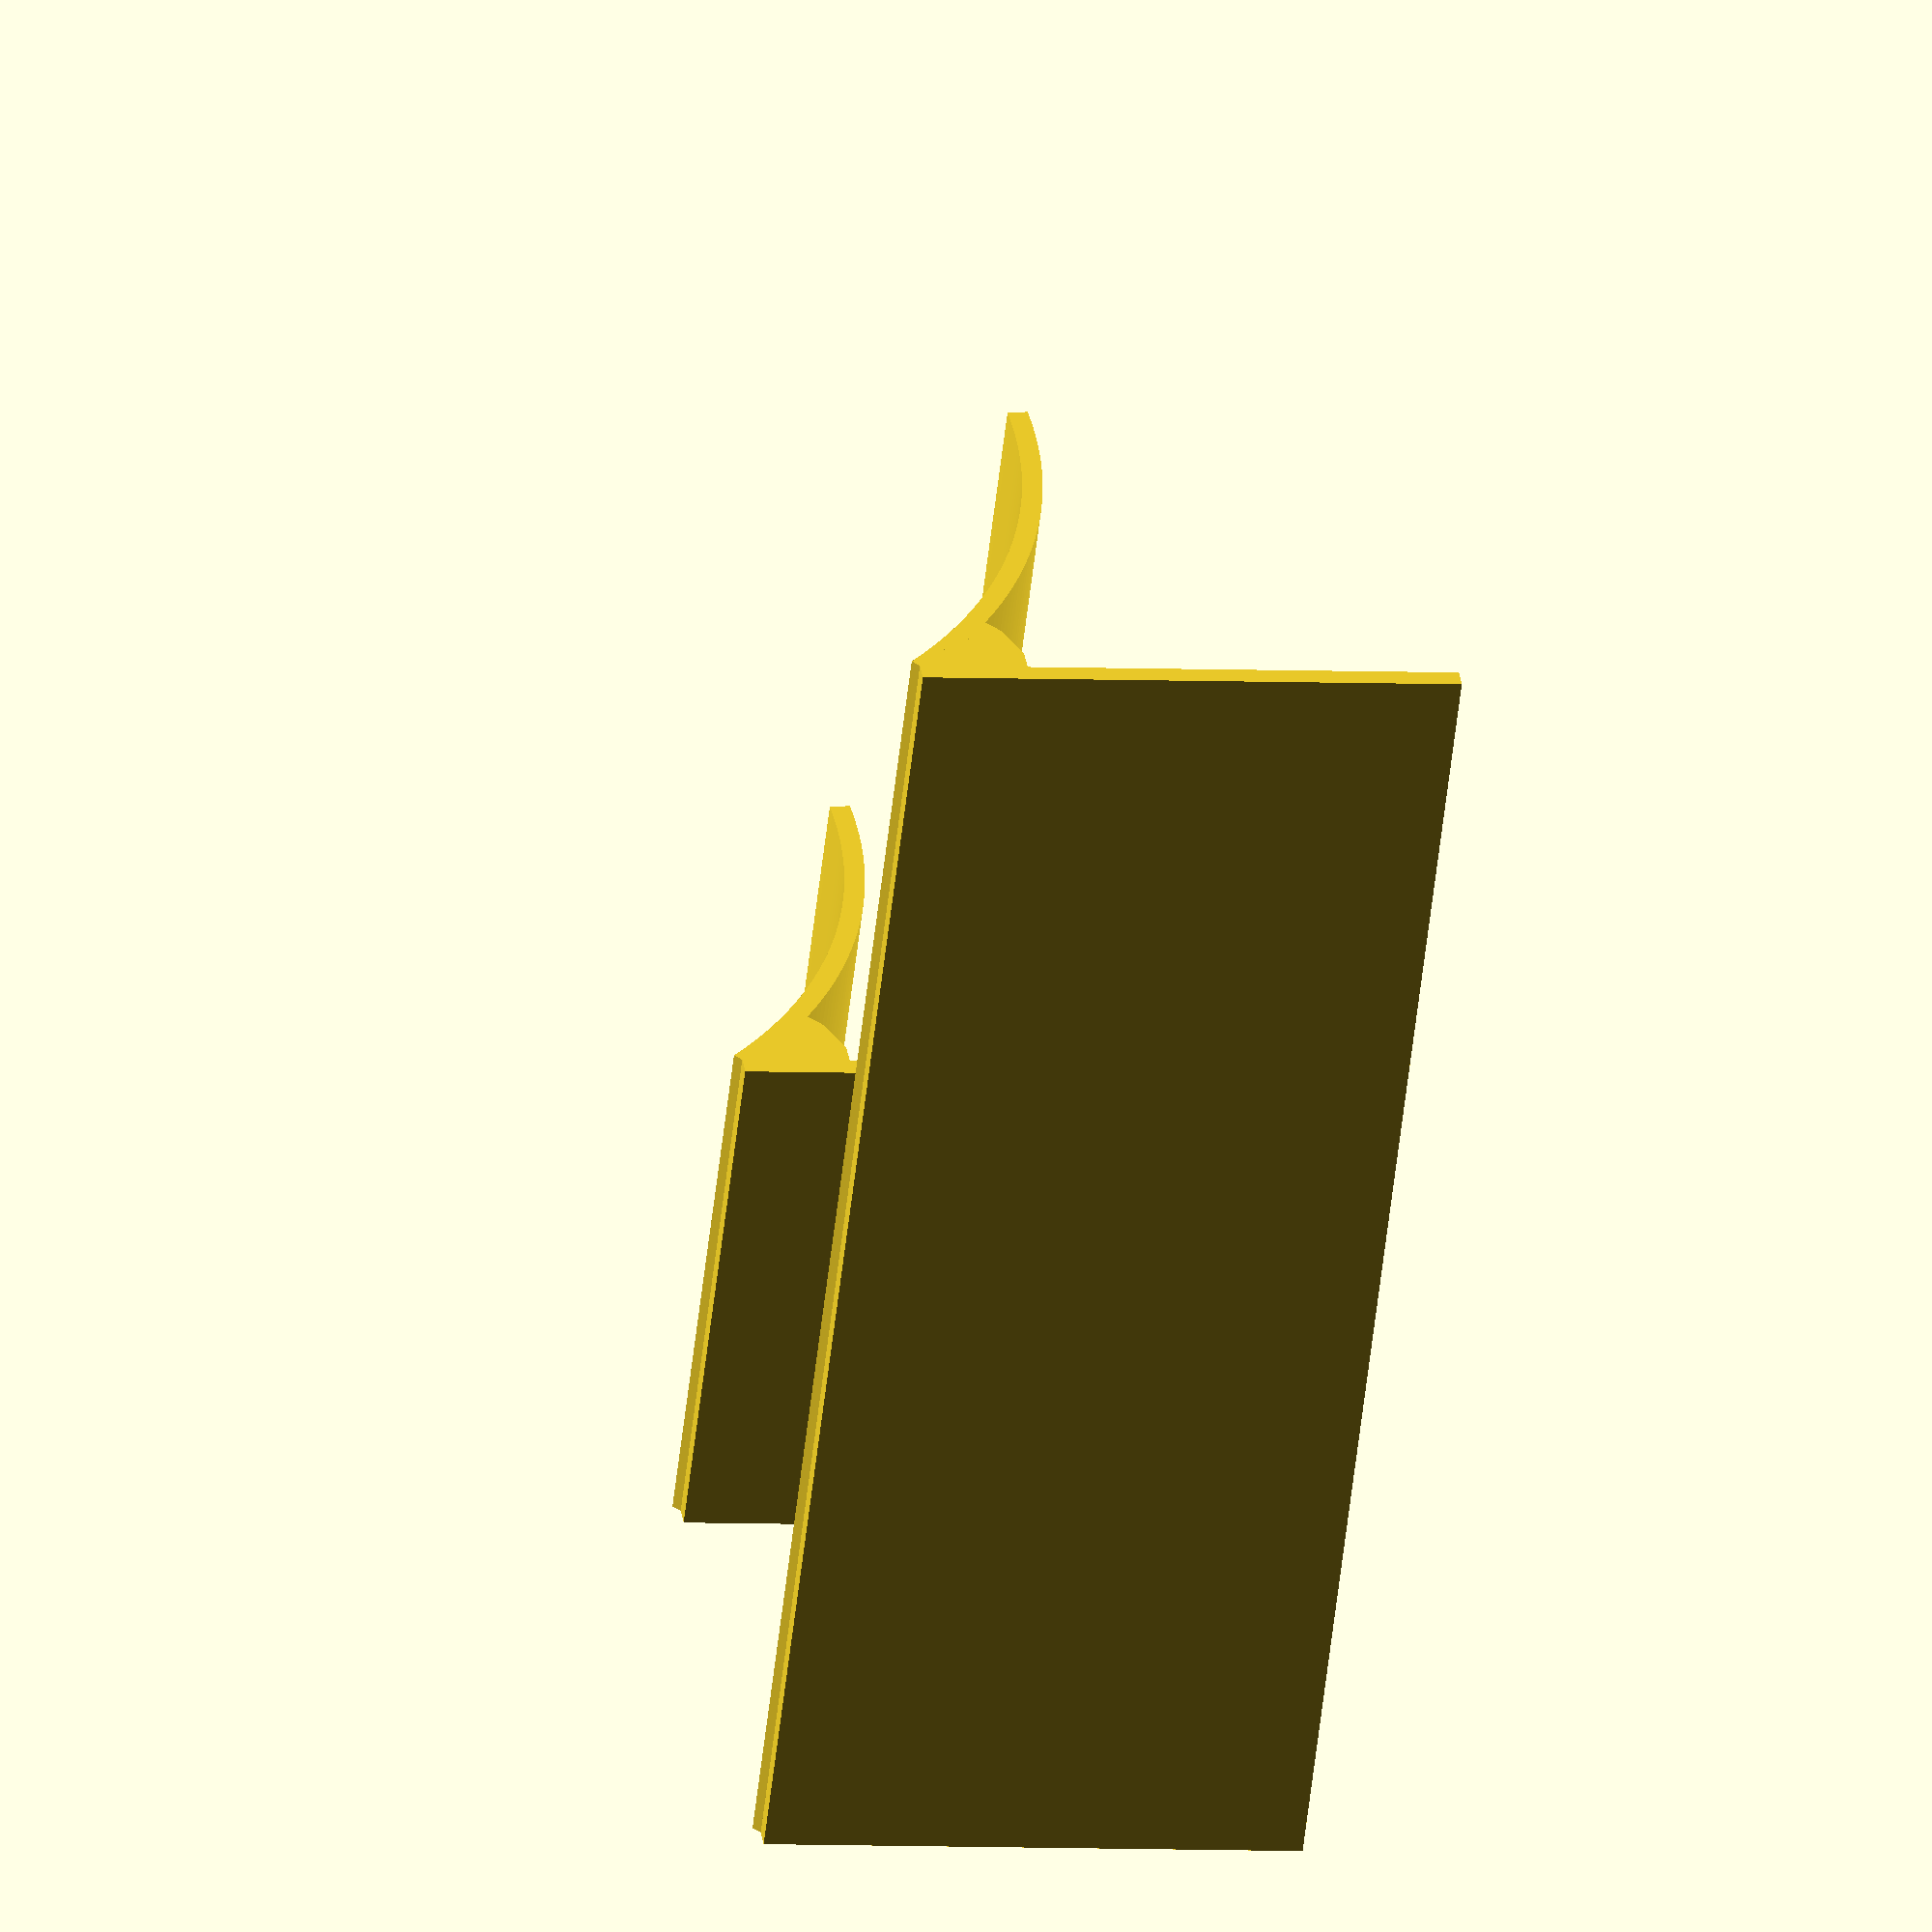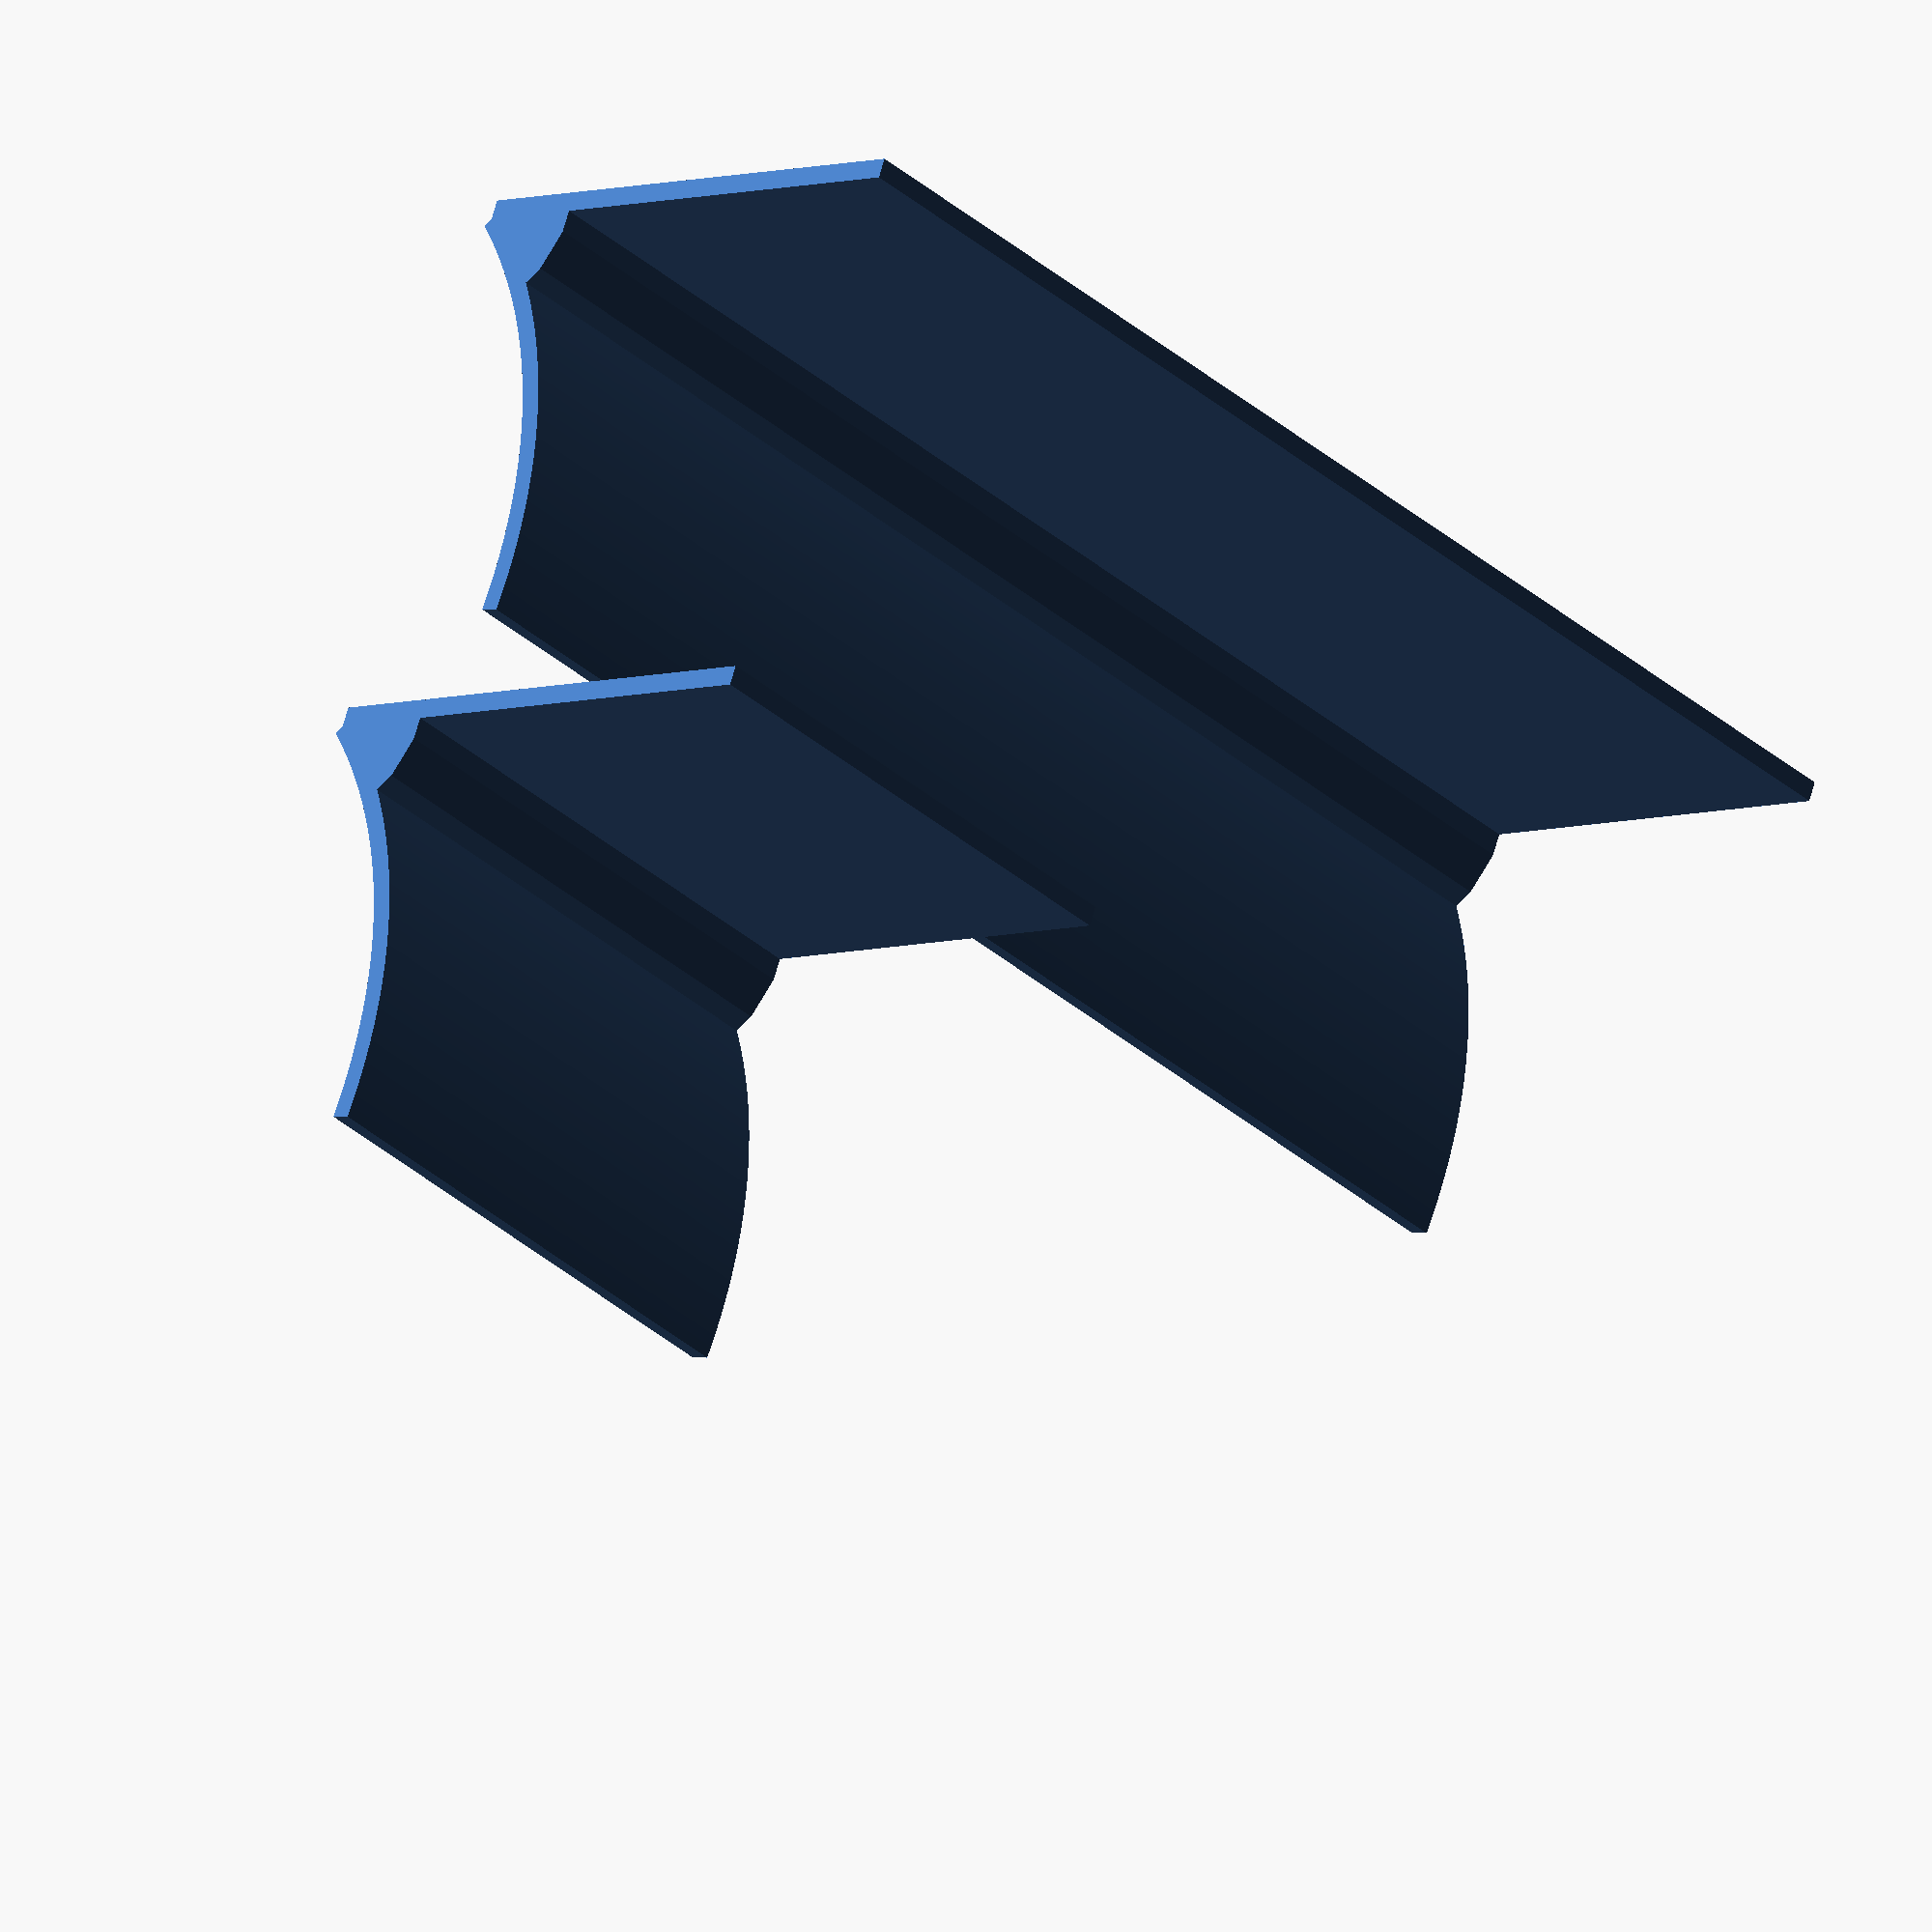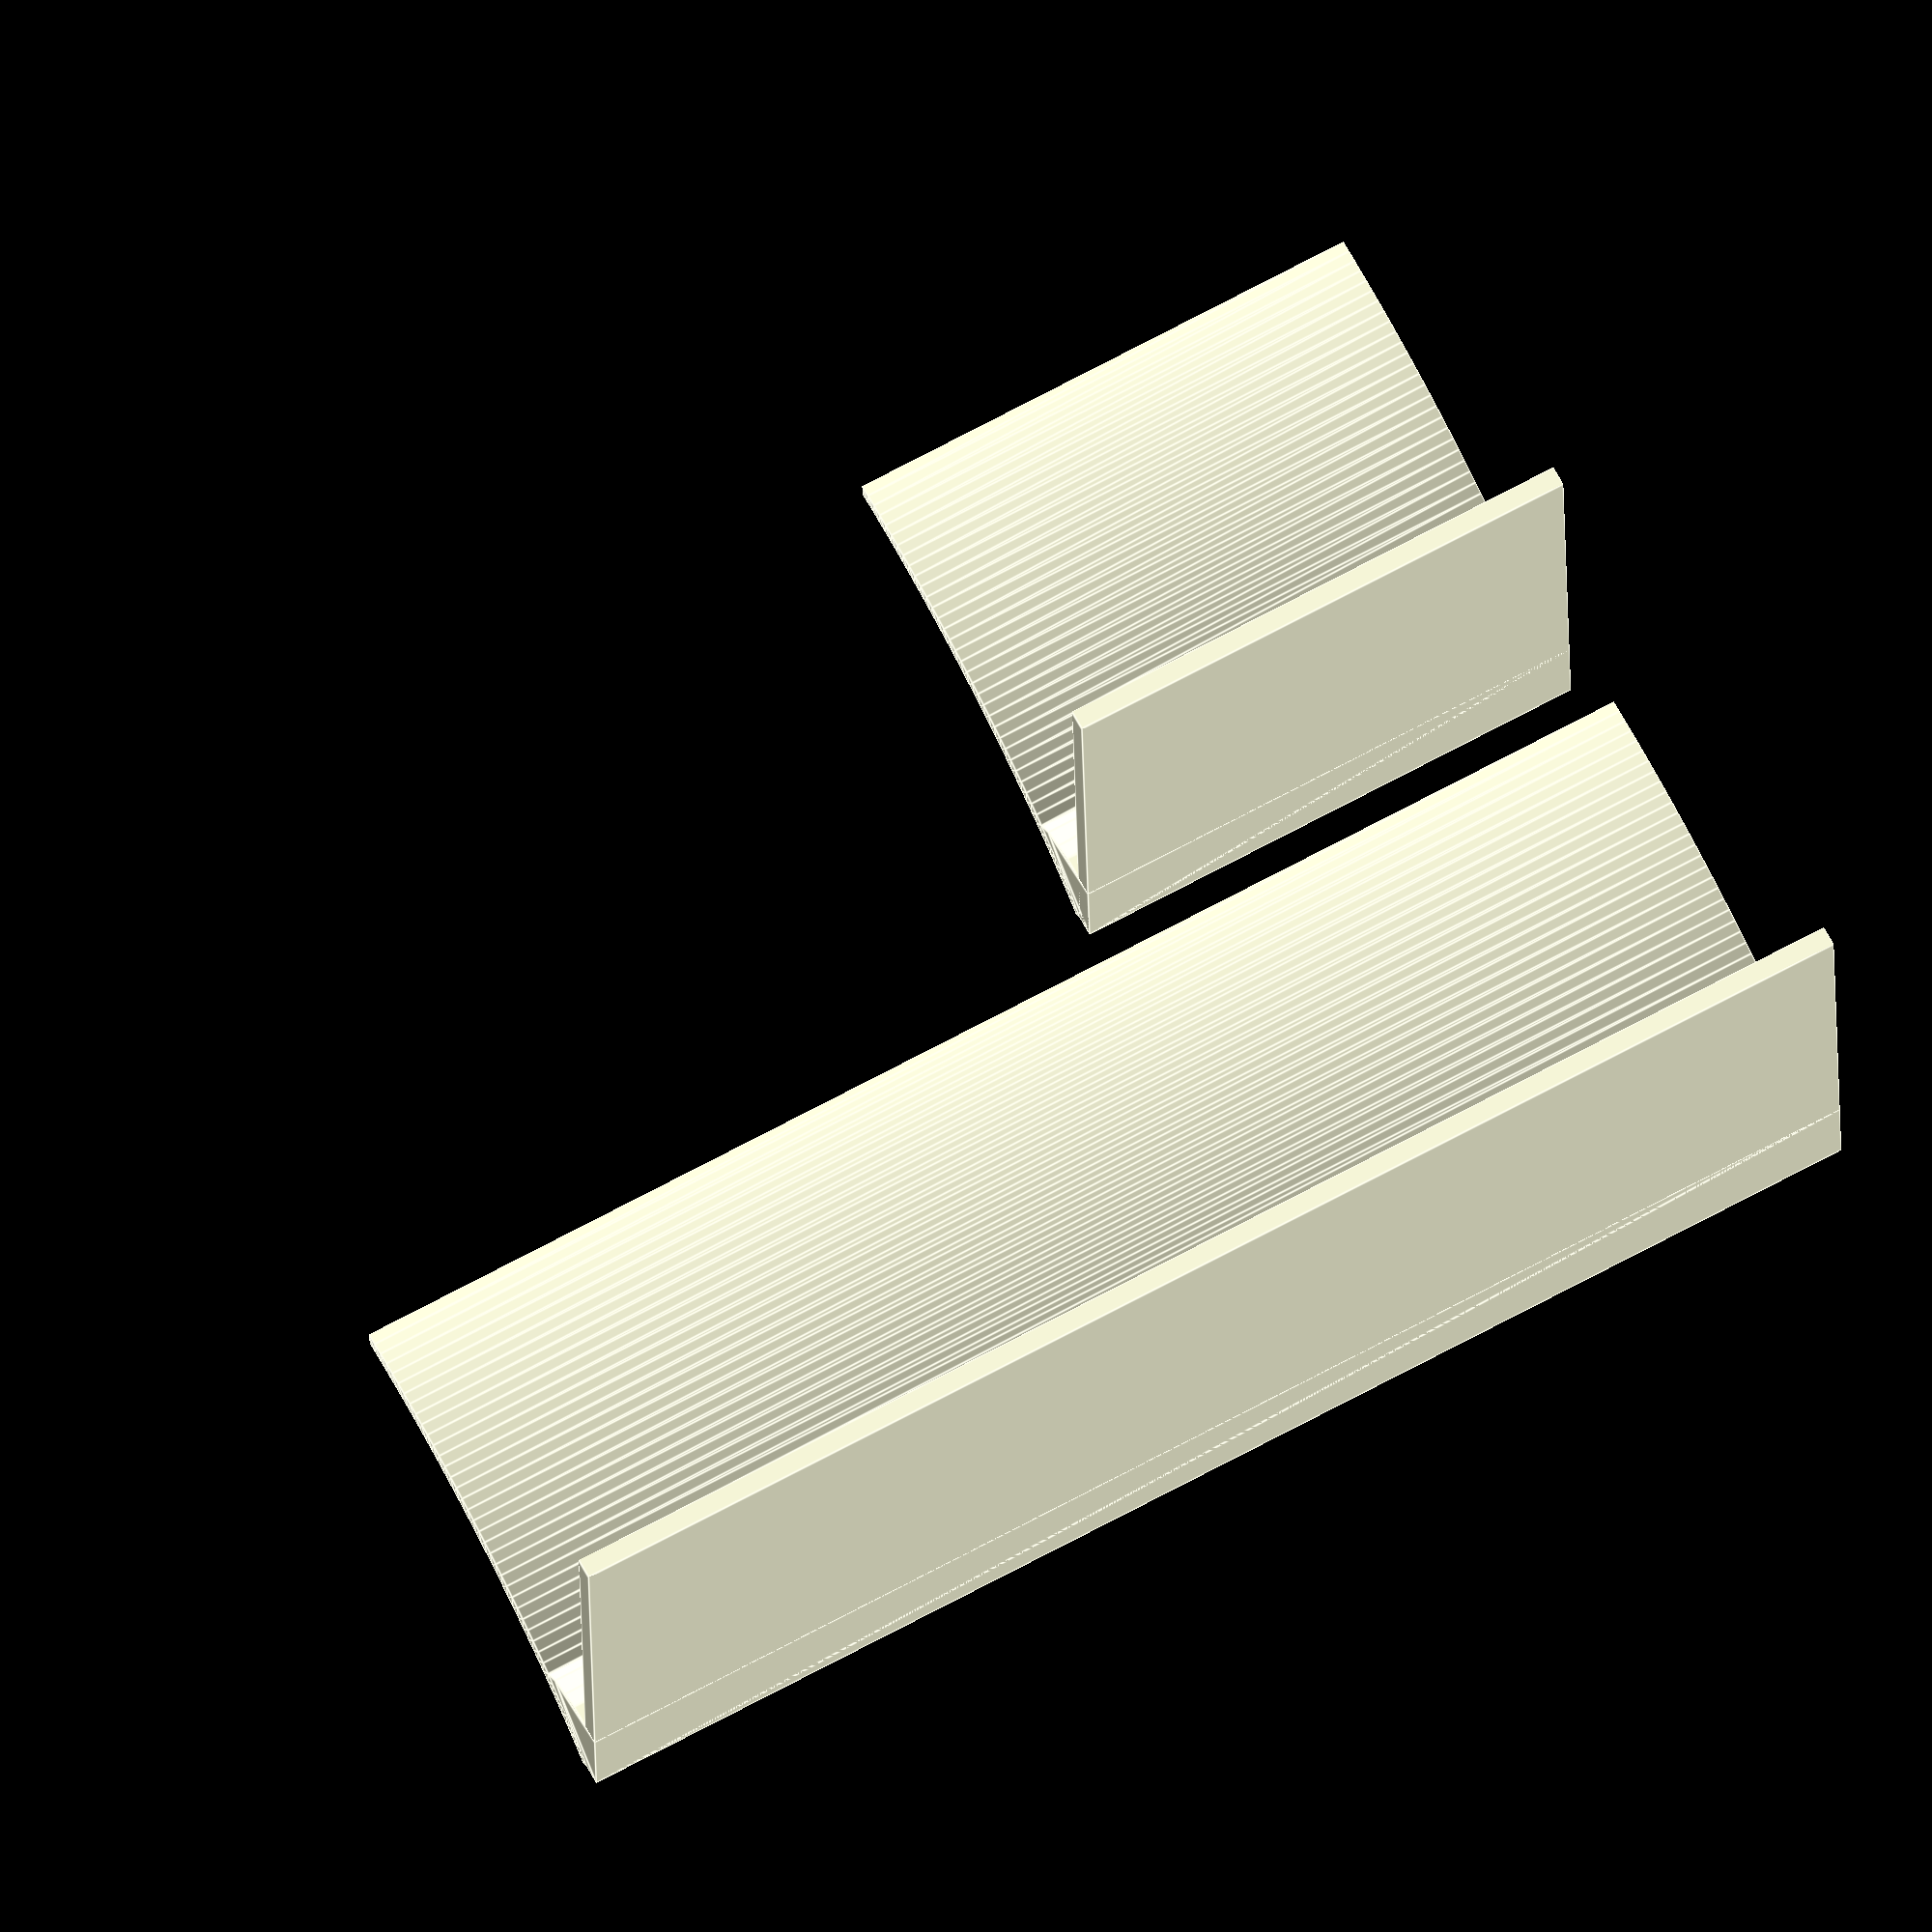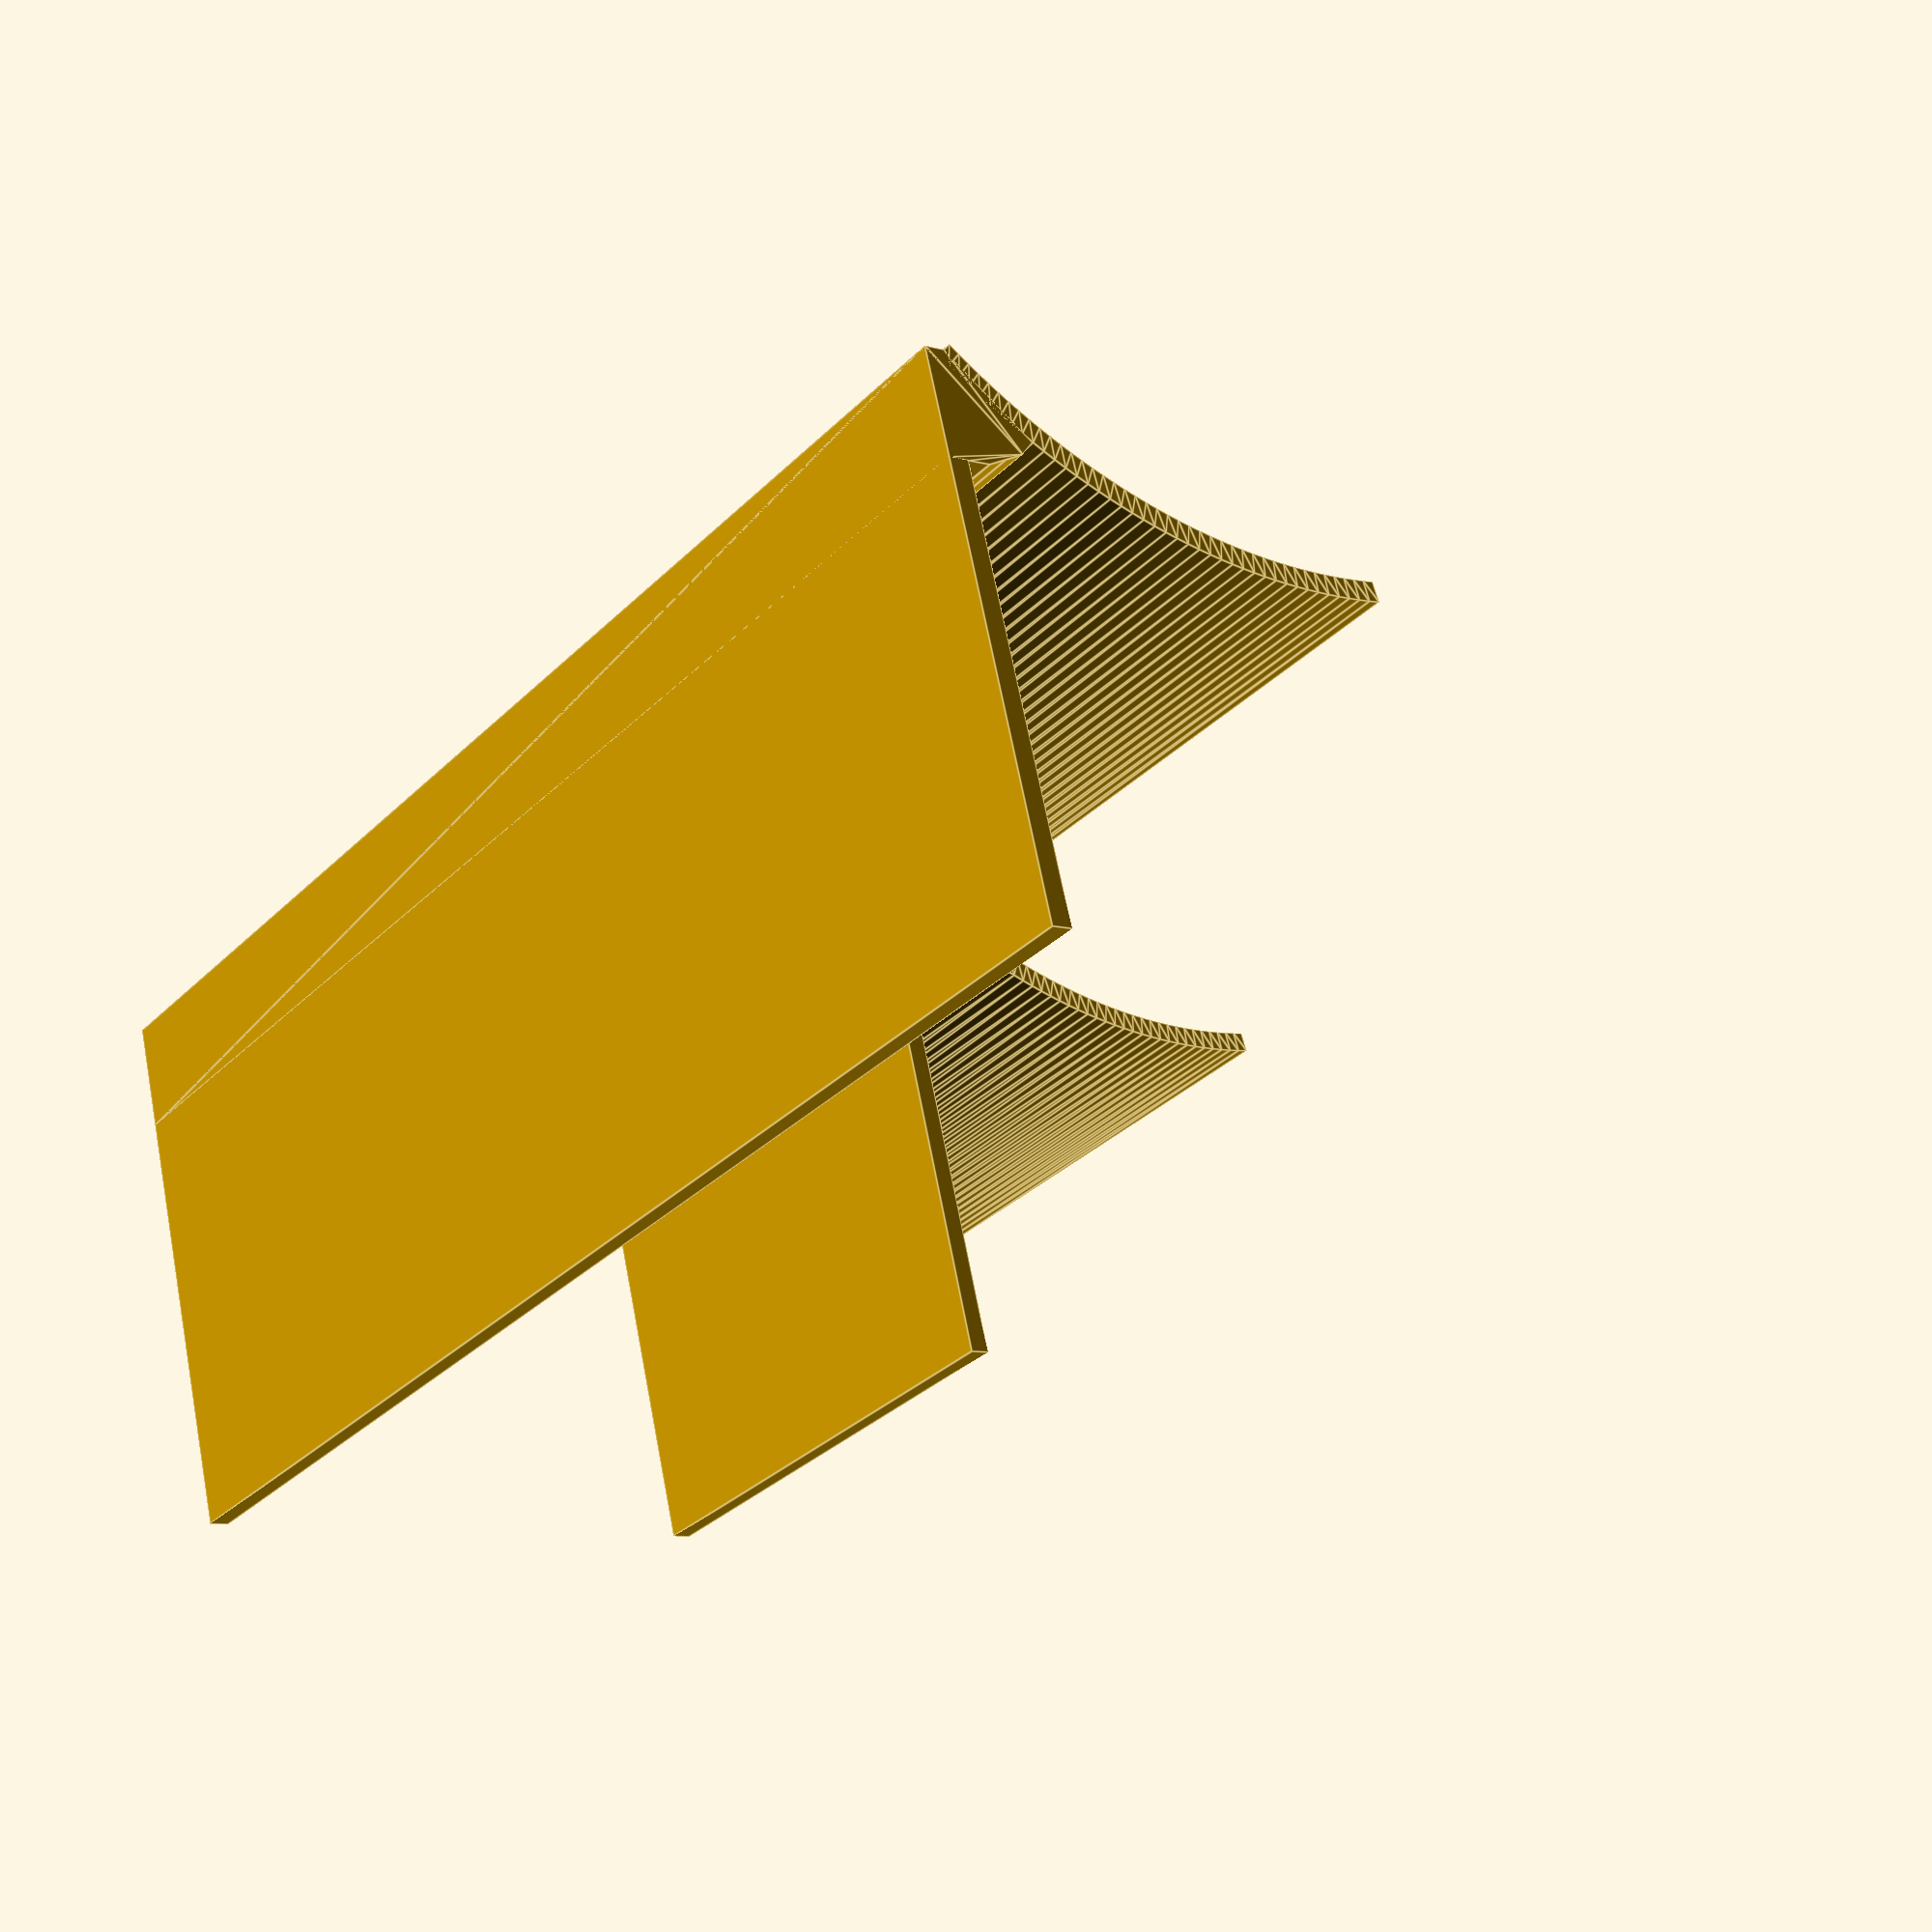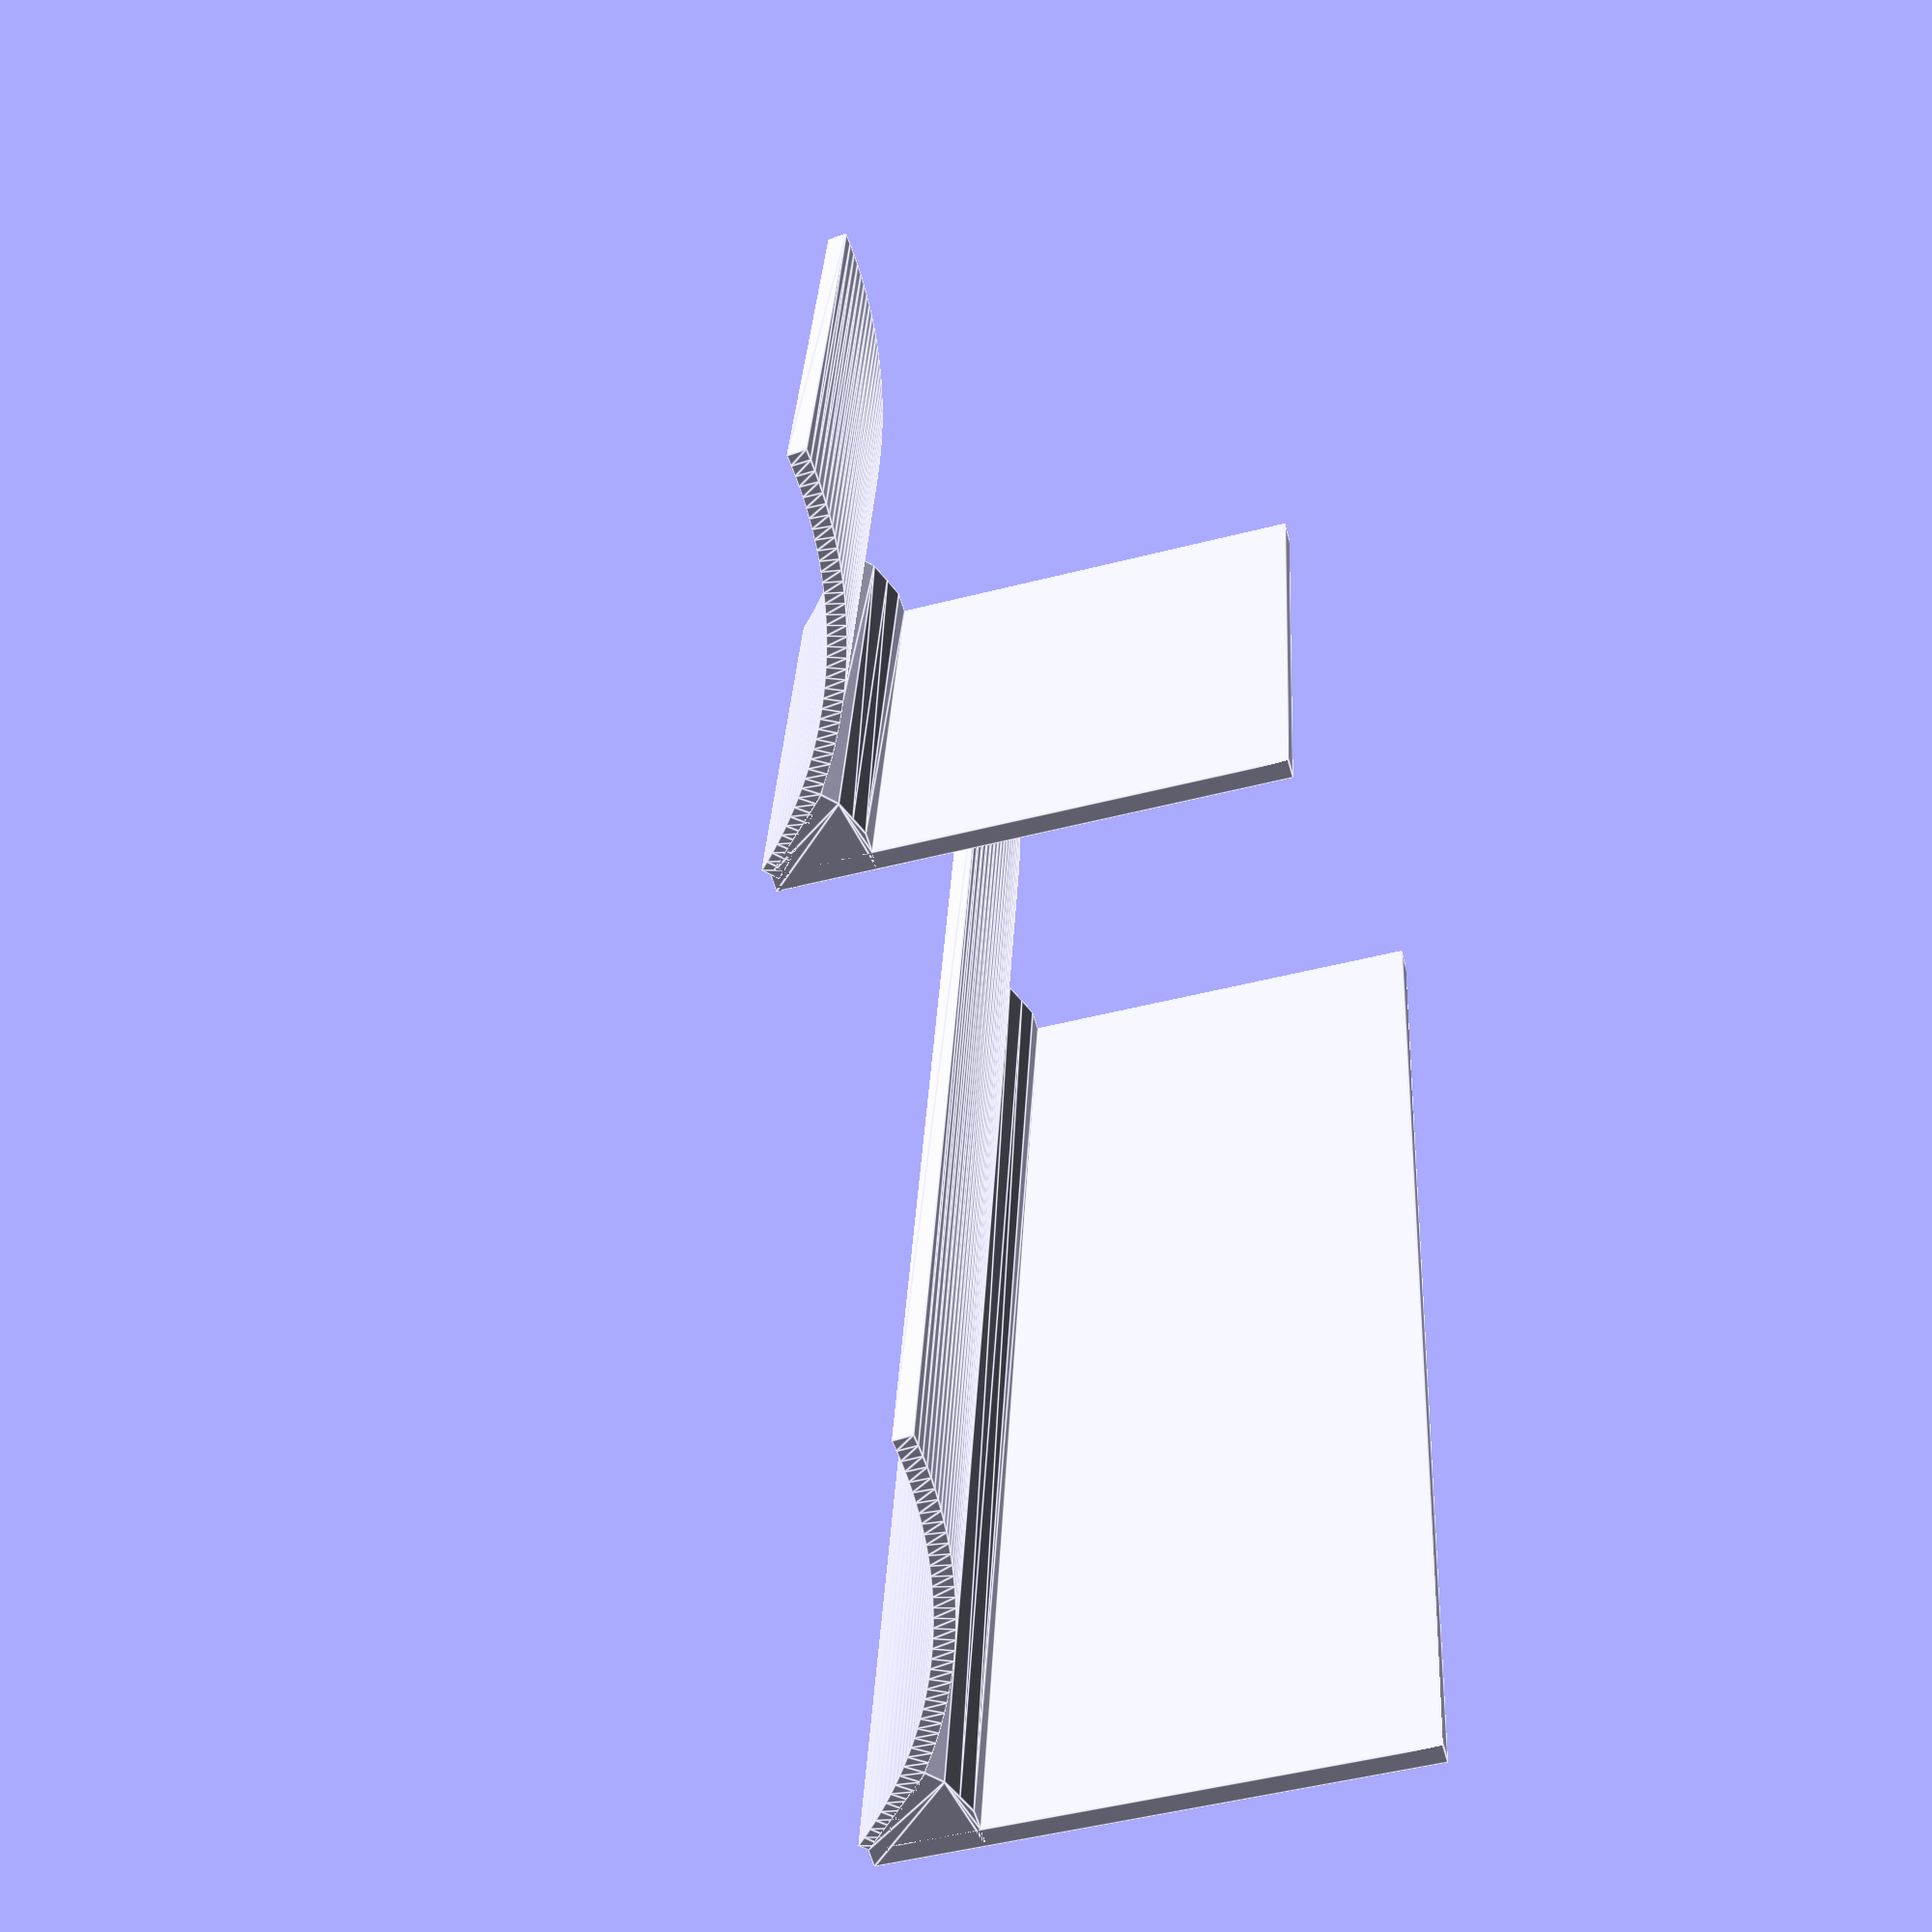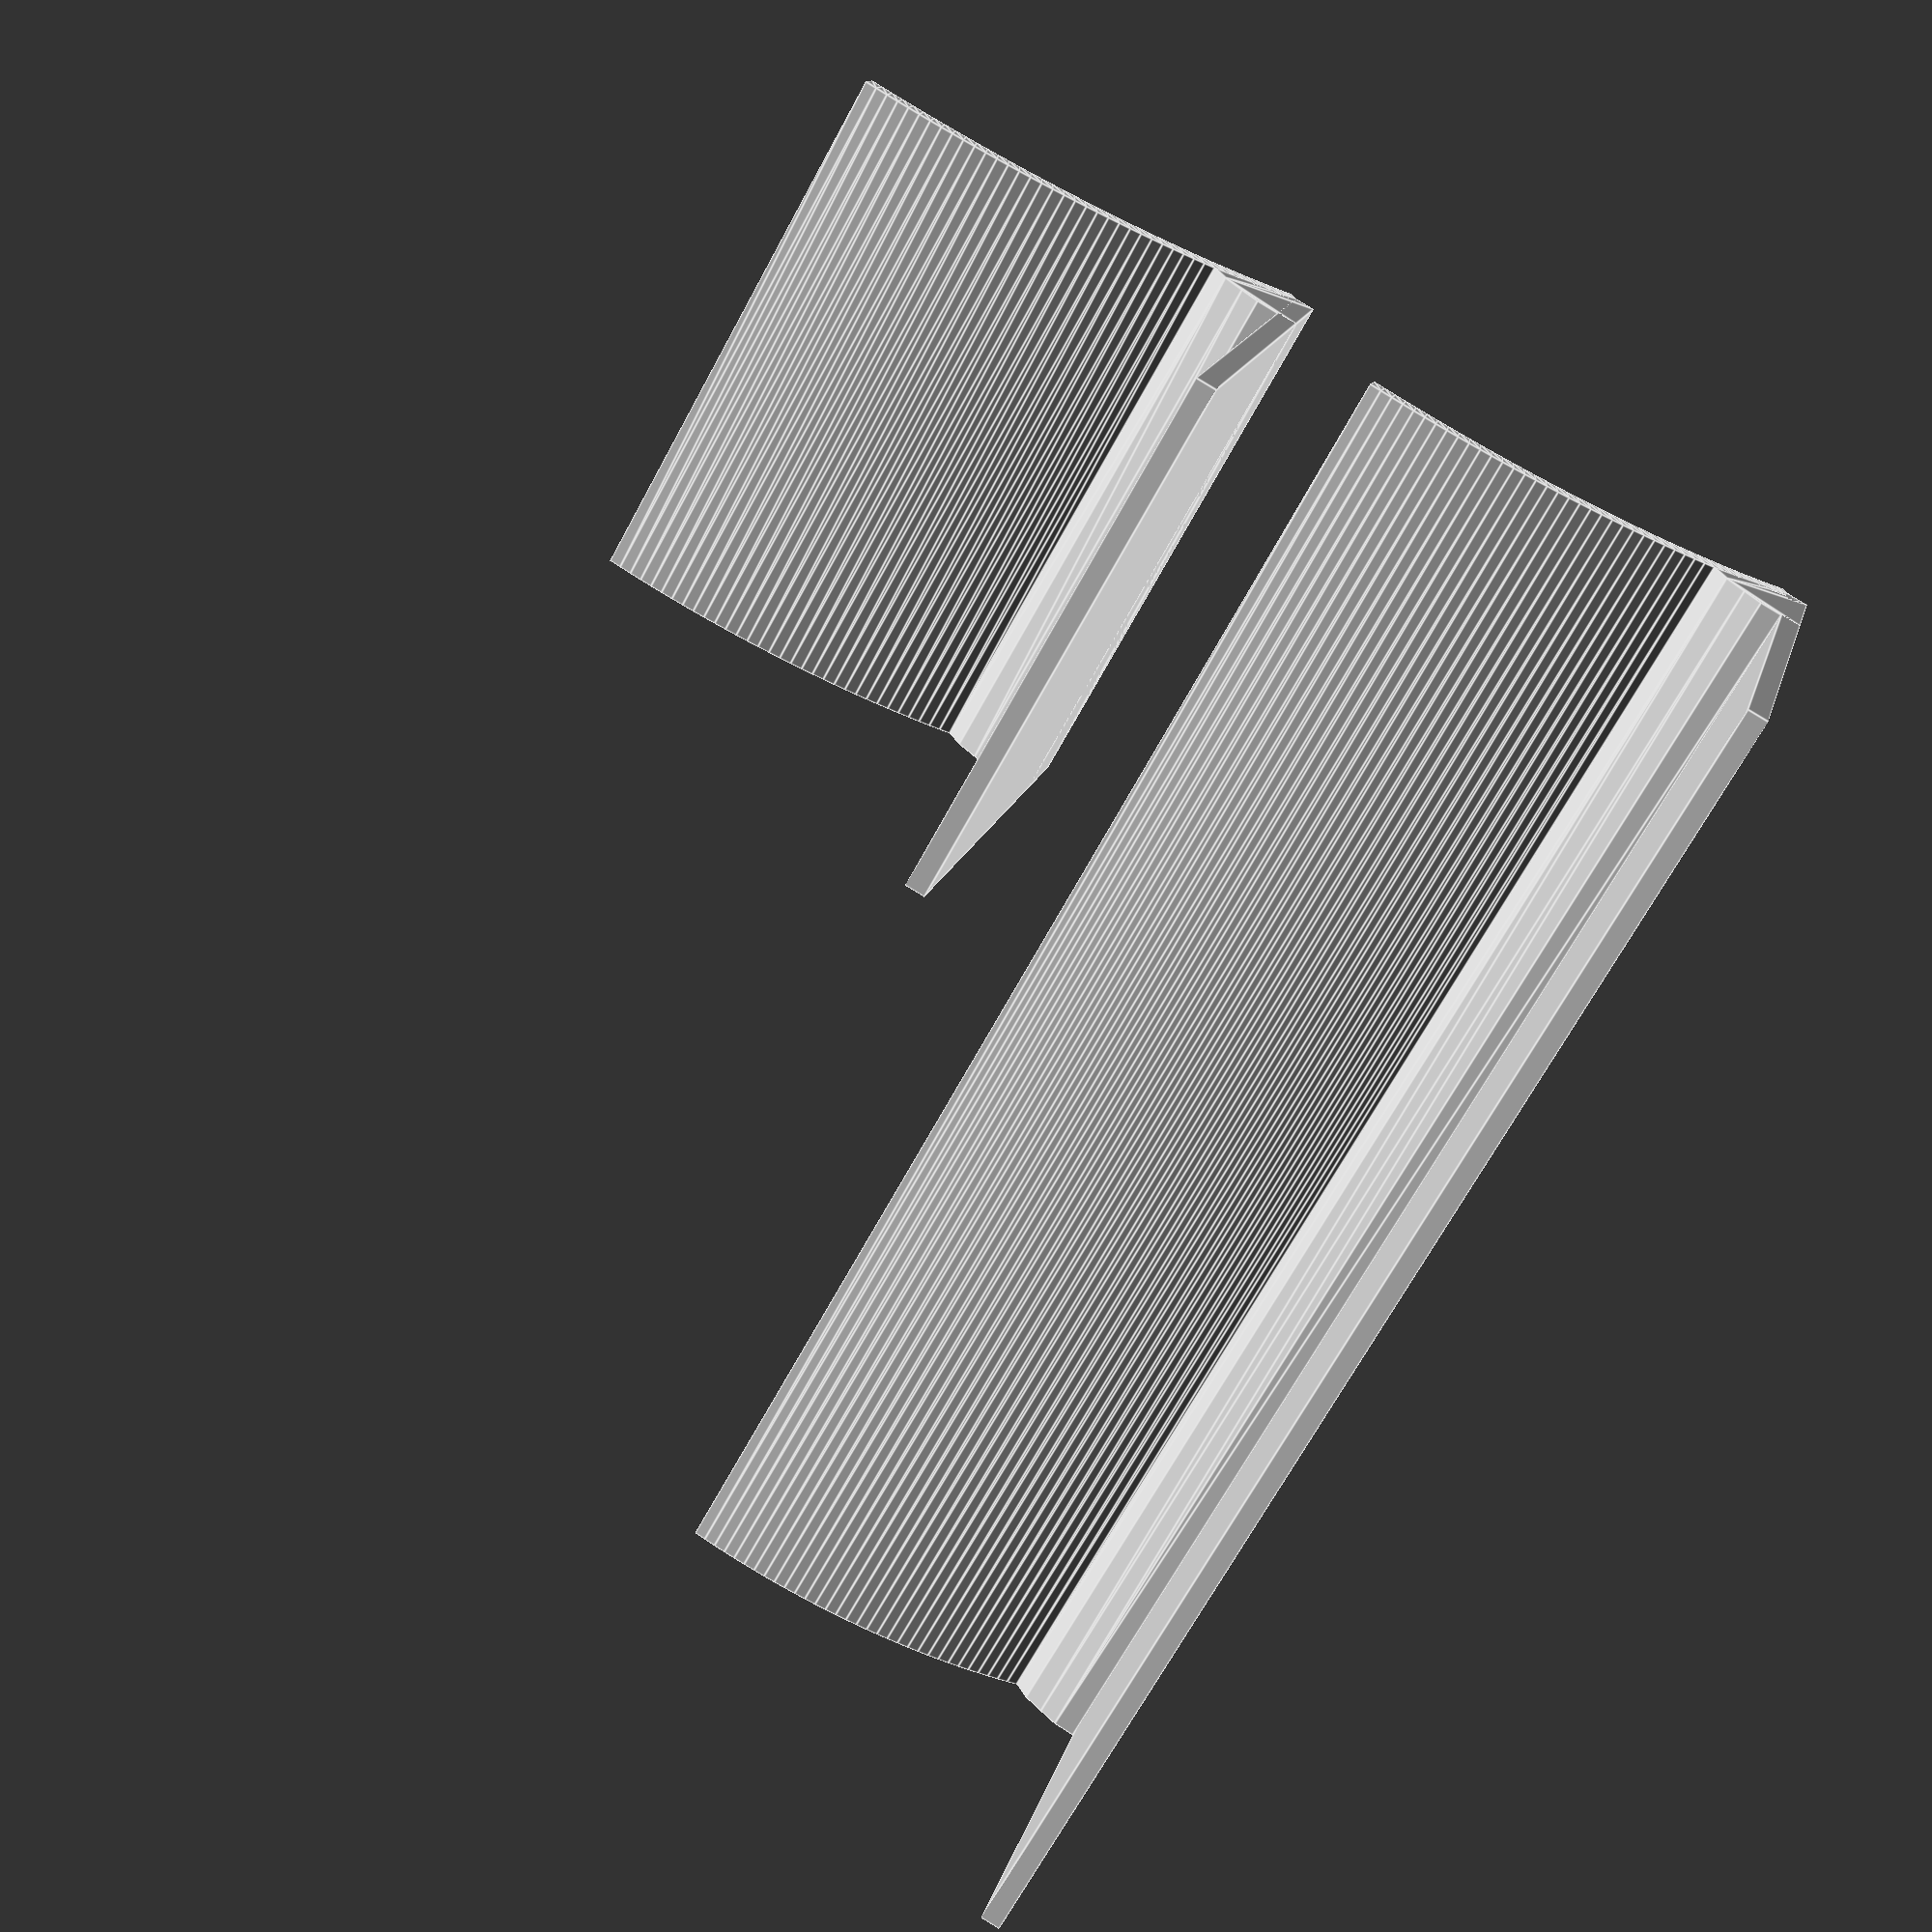
<openscad>
/*
 * tilting mount for a vario
 */

$fn = 300;

normal_mount_width = 58;
extended_mount_width = 150;
mount_height = 58;
mount_thickness = 2.2;

module curved_mount_plane(mount_width) {
   distance_from_center = 60;

   translate([mount_width/2, 0, 0])
      rotate([90, 0, 0])
         rotate([0, 90, 0])
            translate([-distance_from_center, 0, 0])
               rotate_extrude(angle = 50) 
                  translate([60, 0, 0]) 
                     square(size = [mount_thickness, mount_width], center = true);
}

module mount_plane(mount_width) {
   cube([mount_width, mount_thickness, mount_height]);
}

module corner_plane(mount_width) {
   cube([mount_width, mount_thickness, mount_height/5]);
}

module corner(mount_angle, mount_width) {
   hull() {
      corner_plane(mount_width);
      rotate([mount_angle, 0, 0]) corner_plane(mount_width);
      rotate([mount_angle/2, 0, 0]) corner_plane(mount_width);
   }
}

module render_mount(mount_angle, mount_width) {
   mount_plane(mount_width);
   rotate([mount_angle, 0, 0]) {
      curved_mount_plane(mount_width);
   }
   corner(mount_angle, mount_width);
}

module render_mounts() {
   angles = [ for (a = [10 : 10 : 40]) a ];
   // angles = [15];
   indexed_angles = [for (i = [0 : len(angles)-1]) [i, angles[i]] ];
   for(a = indexed_angles) {
      translate([0, a[0] * 50, 0]) {
         render_mount(a[1]);
      }
   }
}

// render_mounts();
mount_angle = 45;
render_mount(mount_angle, normal_mount_width);
translate([0, 60, 0]) render_mount(mount_angle, extended_mount_width);

</openscad>
<views>
elev=4.0 azim=231.5 roll=259.6 proj=o view=solid
elev=186.2 azim=201.8 roll=225.0 proj=o view=wireframe
elev=202.1 azim=331.5 roll=179.2 proj=o view=edges
elev=113.1 azim=126.7 roll=191.0 proj=p view=edges
elev=228.9 azim=280.5 roll=254.0 proj=p view=edges
elev=344.7 azim=119.1 roll=13.0 proj=p view=edges
</views>
